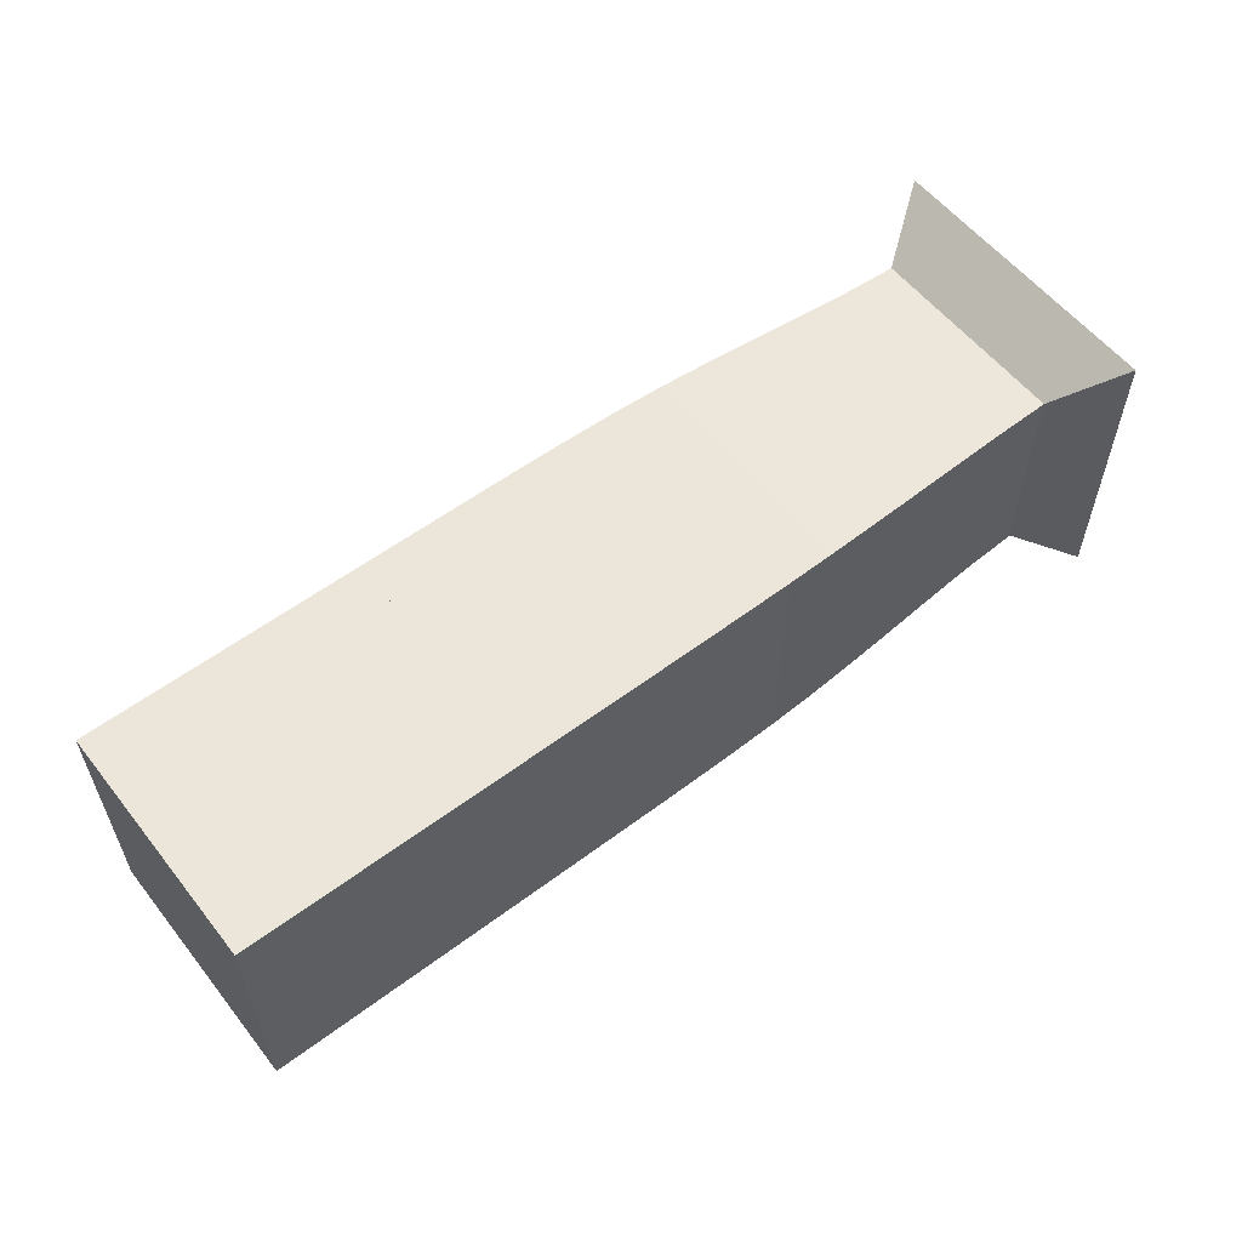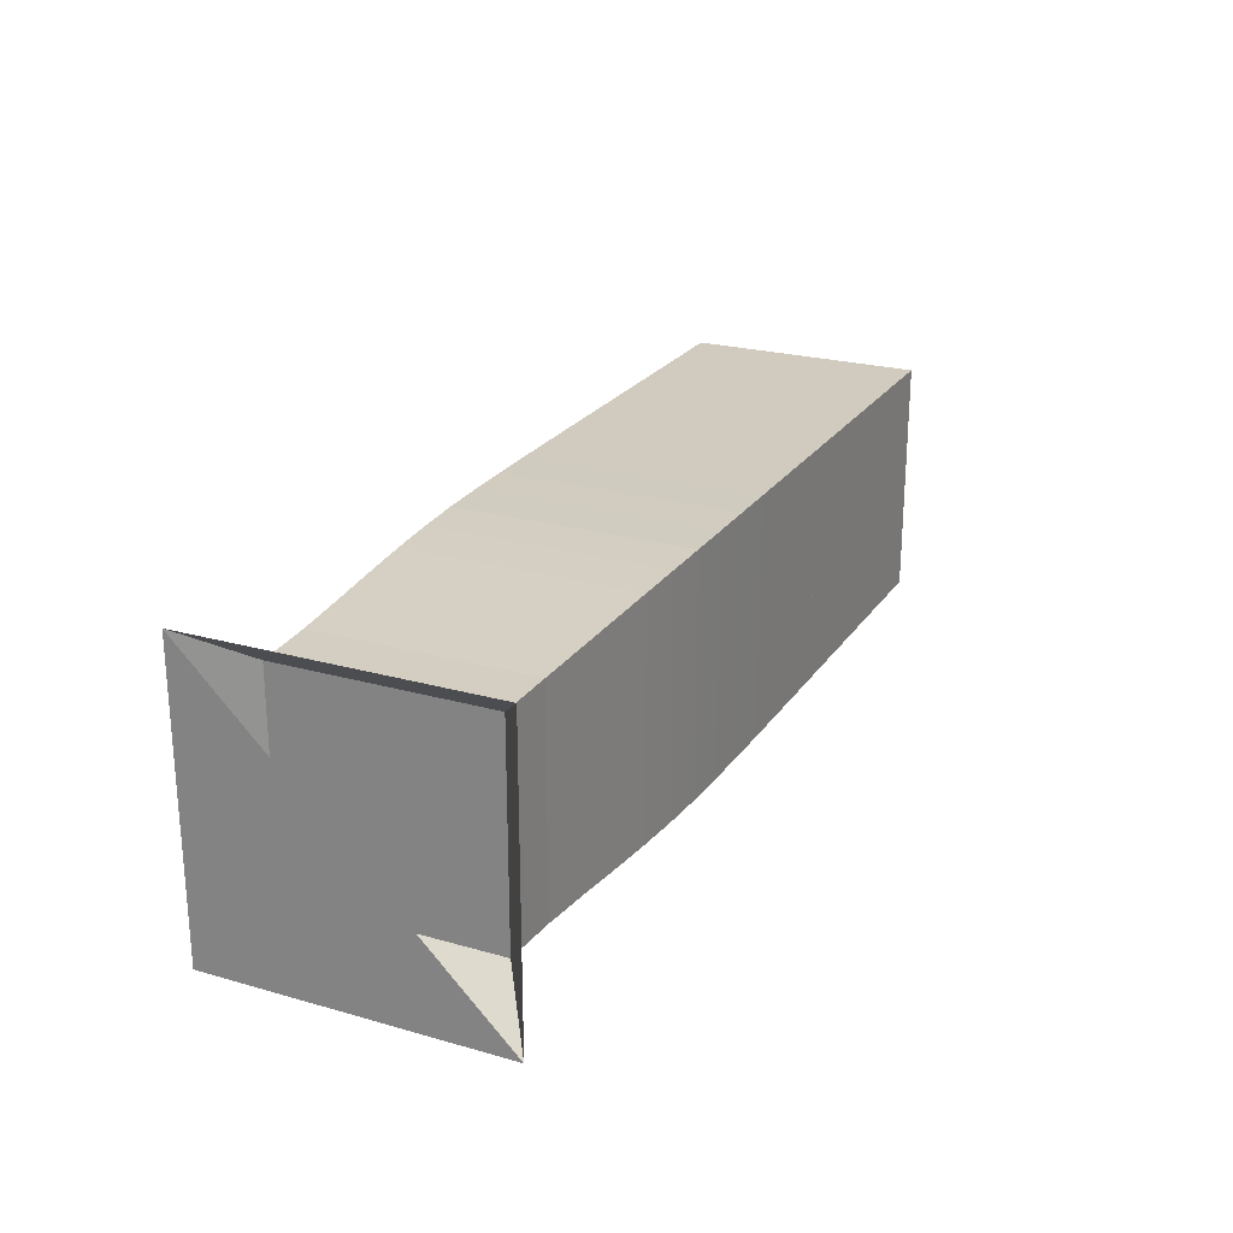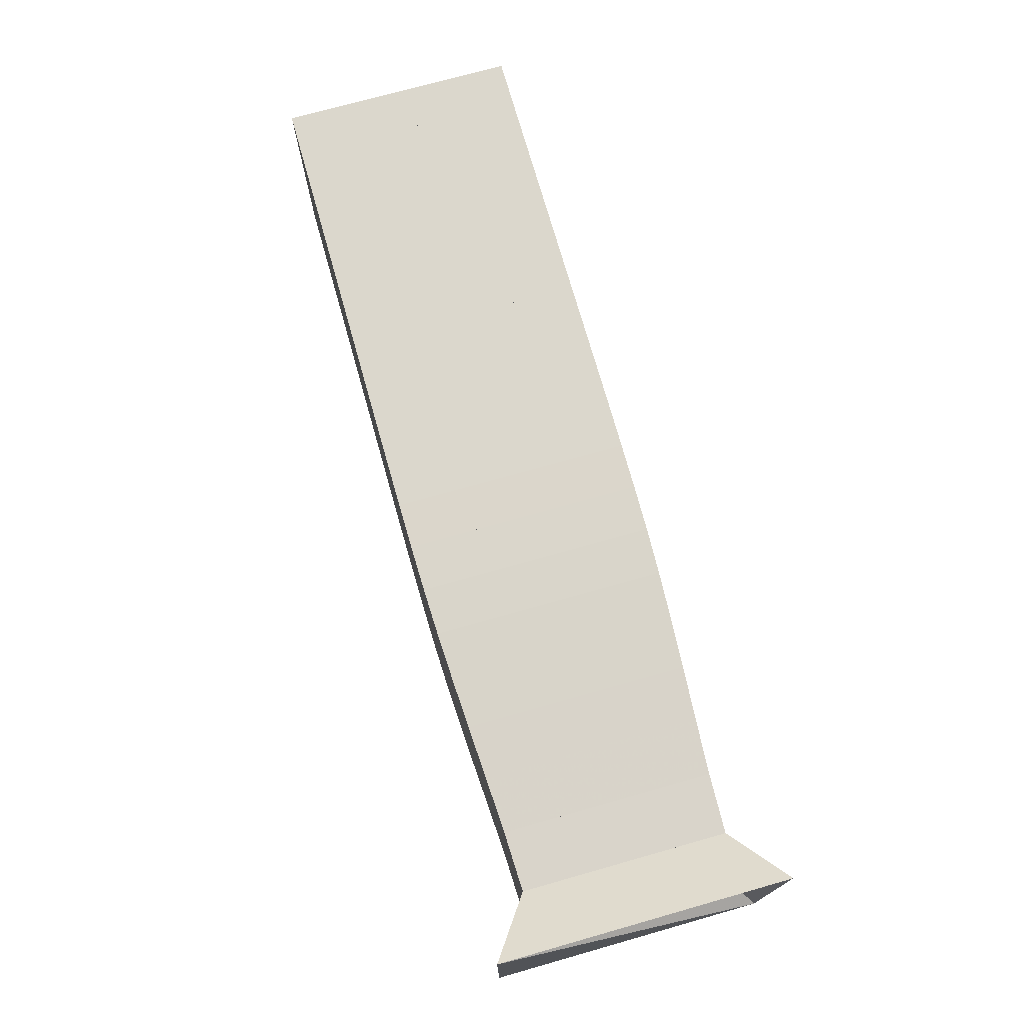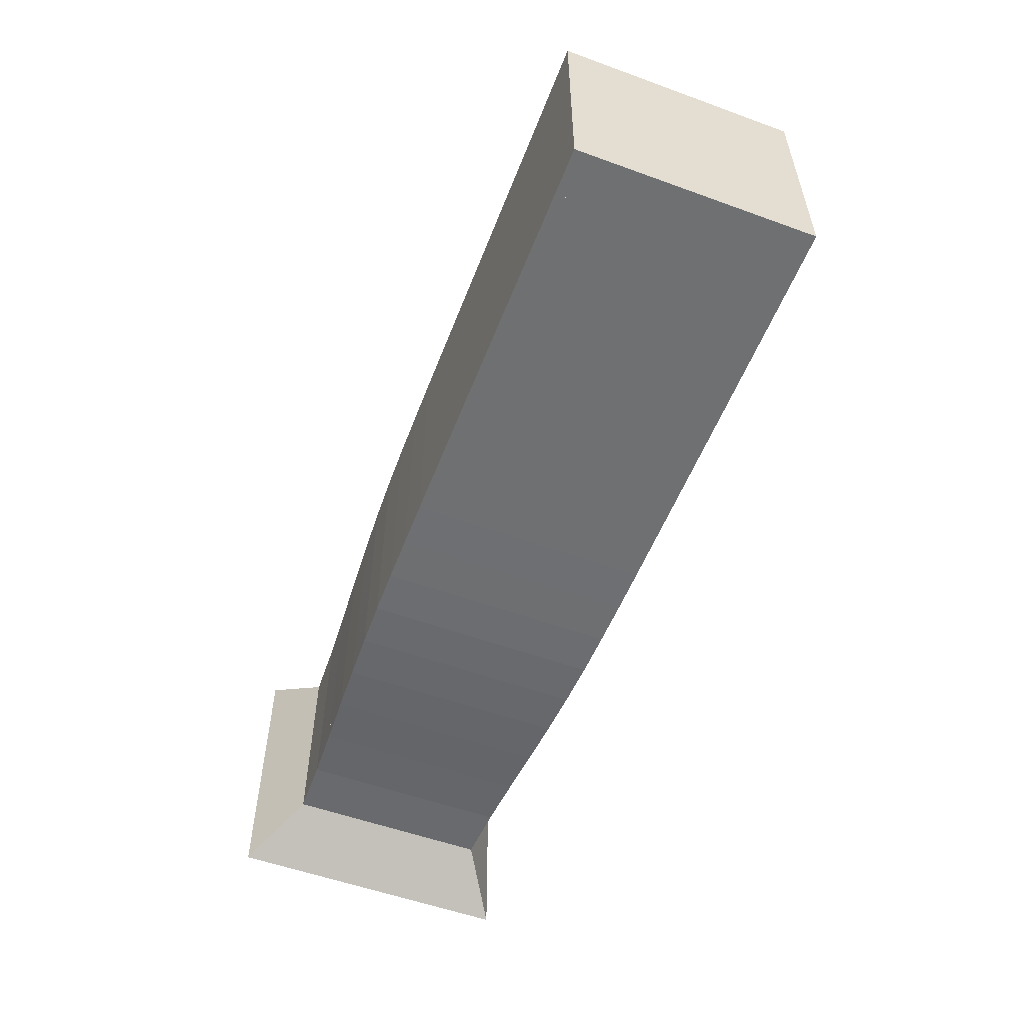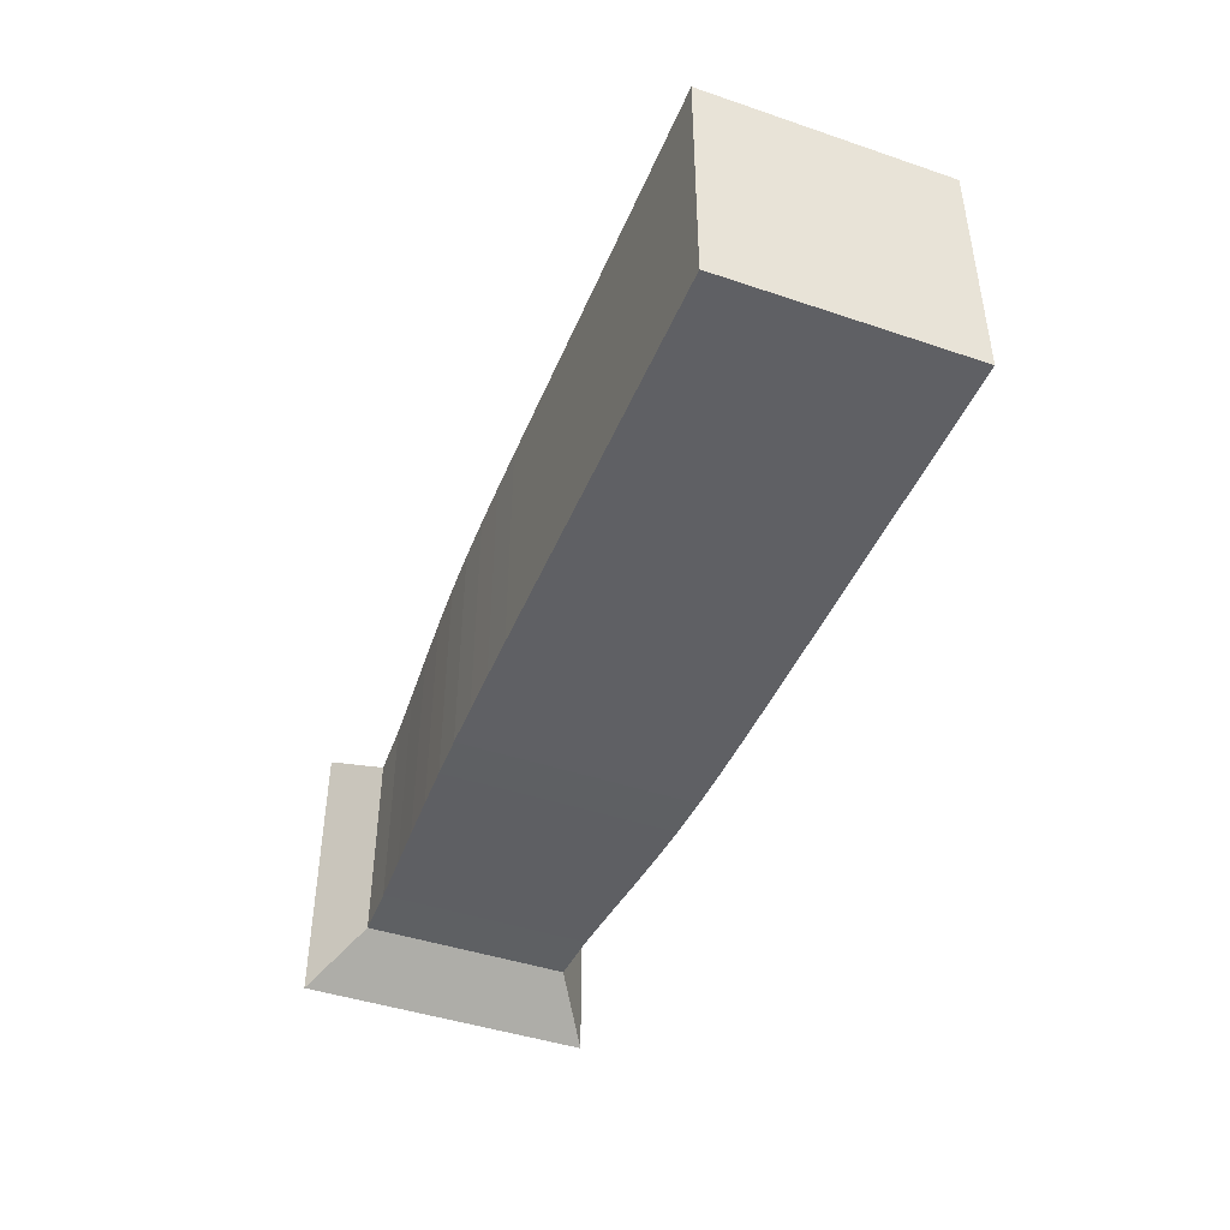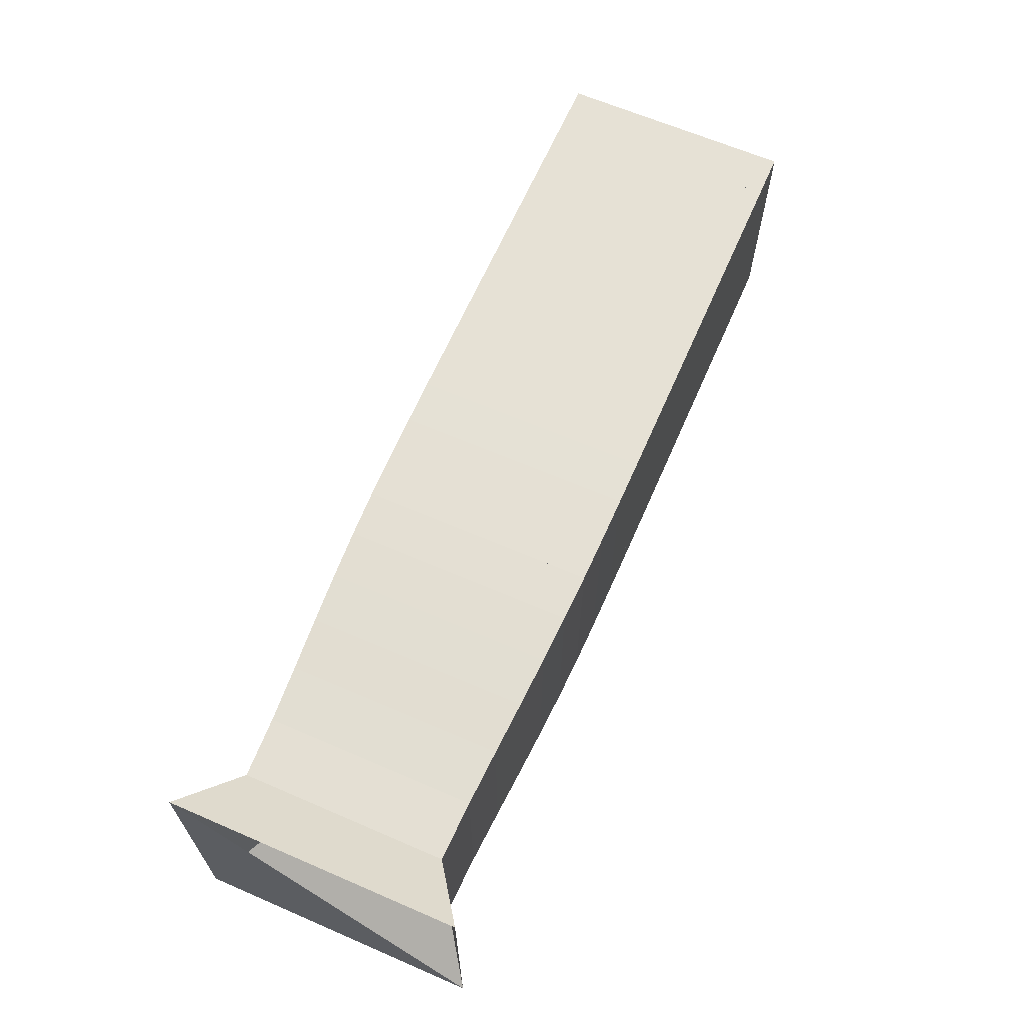
<metadata>
{"format":"obj","ext":"obj","renderer":"f3d","projection":"perspective","resolution":1024,"background":"white","views":[{"elev":57.2,"azim":142.1,"up":"+Z"},{"elev":23.5,"azim":-64.6,"up":"+Y"},{"elev":73.1,"azim":-105.8,"up":"+Y"},{"elev":-54.9,"azim":69.0,"up":"+Z"},{"elev":-44.2,"azim":68.4,"up":"+Z"},{"elev":64.7,"azim":-66.5,"up":"+Y"}]}
</metadata>
<code>
v 0 -0.25 -0.25
v 0 -0.25 0.25
v 0 0.25 0.25
v 0 0.25 -0.25
v 0.1053 -0.1767 -0.1767
v 0.1053 -0.1767 0.1767
v 0.1053 0.1767 0.1767
v 0.1053 0.1767 -0.1767
v 0.2068 -0.18 -0.18
v 0.2068 -0.18 0.18
v 0.2068 0.18 0.18
v 0.2068 0.18 -0.18
v 0.3026 -0.1853 -0.1853
v 0.3026 -0.1853 0.1853
v 0.3026 0.1853 0.1853
v 0.3026 0.1853 -0.1853
v 0.3929 -0.1908 -0.1908
v 0.3929 -0.1908 0.1908
v 0.3929 0.1908 0.1908
v 0.3929 0.1908 -0.1908
v 0.479 -0.1955 -0.1955
v 0.479 -0.1955 0.1955
v 0.479 0.1955 0.1955
v 0.479 0.1955 -0.1955
v 0.5619 -0.1992 -0.1992
v 0.5619 -0.1992 0.1992
v 0.5619 0.1992 0.1992
v 0.5619 0.1992 -0.1992
v 0.6428 -0.2017 -0.2017
v 0.6428 -0.2017 0.2017
v 0.6428 0.2017 0.2017
v 0.6428 0.2017 -0.2017
v 0.7226 -0.203 -0.203
v 0.7226 -0.203 0.203
v 0.7226 0.203 0.203
v 0.7226 0.203 -0.203
v 0.802 -0.2036 -0.2036
v 0.802 -0.2036 0.2036
v 0.802 0.2036 0.2036
v 0.802 0.2036 -0.2036
v 0.8811 -0.204 -0.204
v 0.8811 -0.204 0.204
v 0.8811 0.204 0.204
v 0.8811 0.204 -0.204
v 0.9601 -0.2041 -0.2041
v 0.9601 -0.2041 0.2041
v 0.9601 0.2041 0.2041
v 0.9601 0.2041 -0.2041
v 1.039 -0.2041 -0.2041
v 1.039 -0.2041 0.2041
v 1.039 0.2041 0.2041
v 1.039 0.2041 -0.2041
v 1.118 -0.2041 -0.2041
v 1.118 -0.2041 0.2041
v 1.118 0.2041 0.2041
v 1.118 0.2041 -0.2041
v 1.197 -0.2041 -0.2041
v 1.197 -0.2041 0.2041
v 1.197 0.2041 0.2041
v 1.197 0.2041 -0.2041
v 1.276 -0.2041 -0.2041
v 1.276 -0.2041 0.2041
v 1.276 0.2041 0.2041
v 1.276 0.2041 -0.2041
v 1.355 -0.2041 -0.2041
v 1.355 -0.2041 0.2041
v 1.355 0.2041 0.2041
v 1.355 0.2041 -0.2041
v 1.434 -0.2041 -0.2041
v 1.434 -0.2041 0.2041
v 1.434 0.2041 0.2041
v 1.434 0.2041 -0.2041
v 1.513 -0.2041 -0.2041
v 1.513 -0.2041 0.2041
v 1.513 0.2041 0.2041
v 1.513 0.2041 -0.2041
v 1.592 -0.2041 -0.2041
v 1.592 -0.2041 0.2041
v 1.592 0.2041 0.2041
v 1.592 0.2041 -0.2041
f 1 2 4 5
f 5 6 7 8
f 5 6 2 1
f 6 7 3 2
f 7 8 4 3
f 8 5 1 4
f 9 10 11 12
f 9 10 6 5
f 10 11 7 6
f 11 12 8 7
f 12 9 5 8
f 13 14 15 16
f 13 14 10 9
f 14 15 11 10
f 15 16 12 11
f 16 13 9 12
f 17 18 19 20
f 17 18 14 13
f 18 19 15 14
f 19 20 16 15
f 20 17 13 16
f 21 22 23 24
f 21 22 18 17
f 22 23 19 18
f 23 24 20 19
f 24 21 17 20
f 25 26 27 28
f 25 26 22 21
f 26 27 23 22
f 27 28 24 23
f 28 25 21 24
f 29 30 31 32
f 29 30 26 25
f 30 31 27 26
f 31 32 28 27
f 32 29 25 28
f 33 34 35 36
f 33 34 30 29
f 34 35 31 30
f 35 36 32 31
f 36 33 29 32
f 37 38 39 40
f 37 38 34 33
f 38 39 35 34
f 39 40 36 35
f 40 37 33 36
f 41 42 43 44
f 41 42 38 37
f 42 43 39 38
f 43 44 40 39
f 44 41 37 40
f 45 46 47 48
f 45 46 42 41
f 46 47 43 42
f 47 48 44 43
f 48 45 41 44
f 49 50 51 52
f 49 50 46 45
f 50 51 47 46
f 51 52 48 47
f 52 49 45 48
f 53 54 55 56
f 53 54 50 49
f 54 55 51 50
f 55 56 52 51
f 56 53 49 52
f 57 58 59 60
f 57 58 54 53
f 58 59 55 54
f 59 60 56 55
f 60 57 53 56
f 61 62 63 64
f 61 62 58 57
f 62 63 59 58
f 63 64 60 59
f 64 61 57 60
f 65 66 67 68
f 65 66 62 61
f 66 67 63 62
f 67 68 64 63
f 68 65 61 64
f 69 70 71 72
f 69 70 66 65
f 70 71 67 66
f 71 72 68 67
f 72 69 65 68
f 73 74 75 76
f 73 74 70 69
f 74 75 71 70
f 75 76 72 71
f 76 73 69 72
f 77 78 79 80
f 77 78 74 73
f 78 79 75 74
f 79 80 76 75
f 80 77 73 76

</code>
